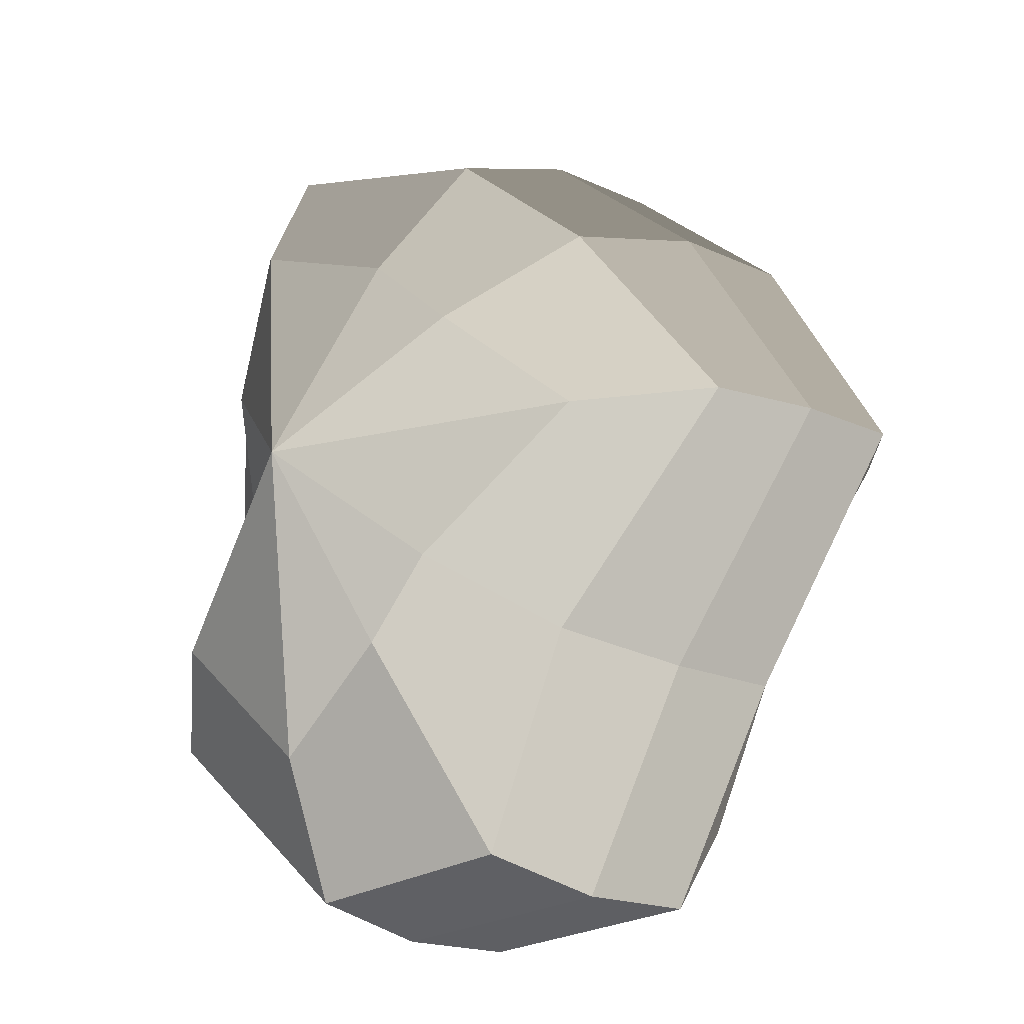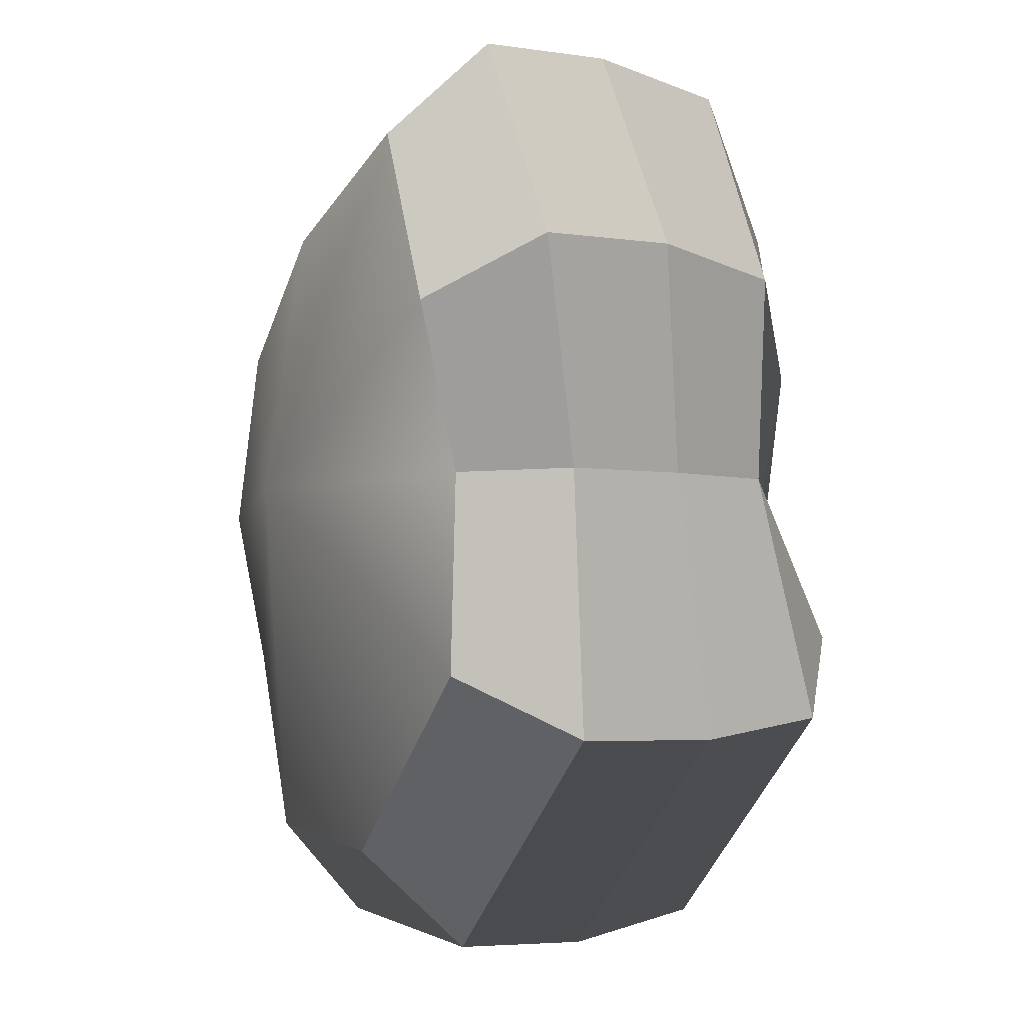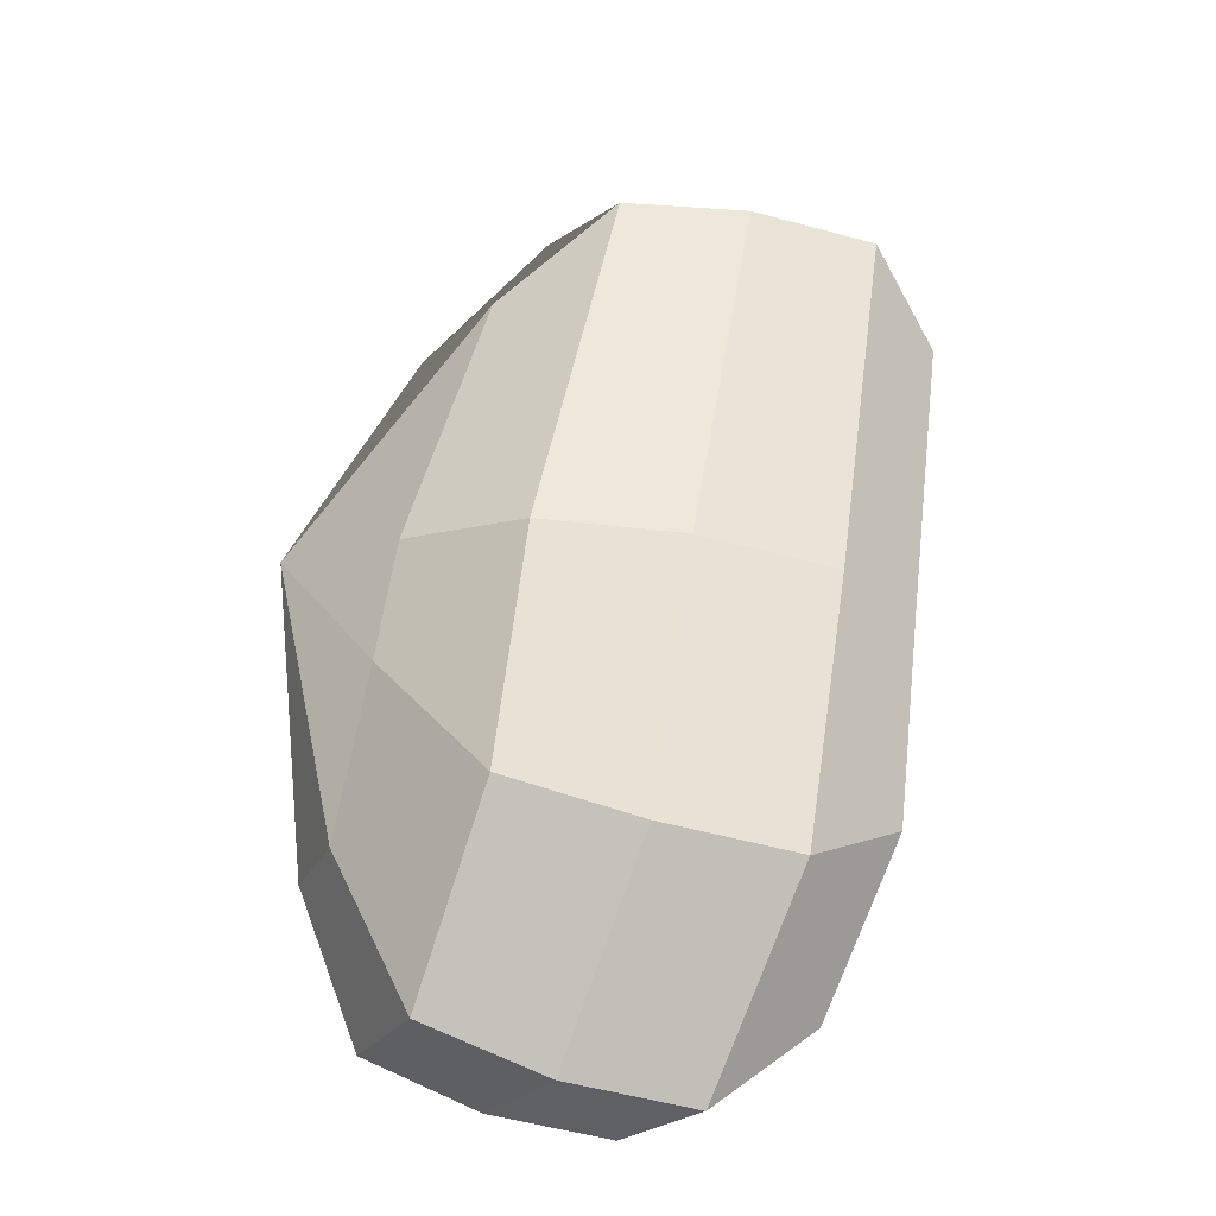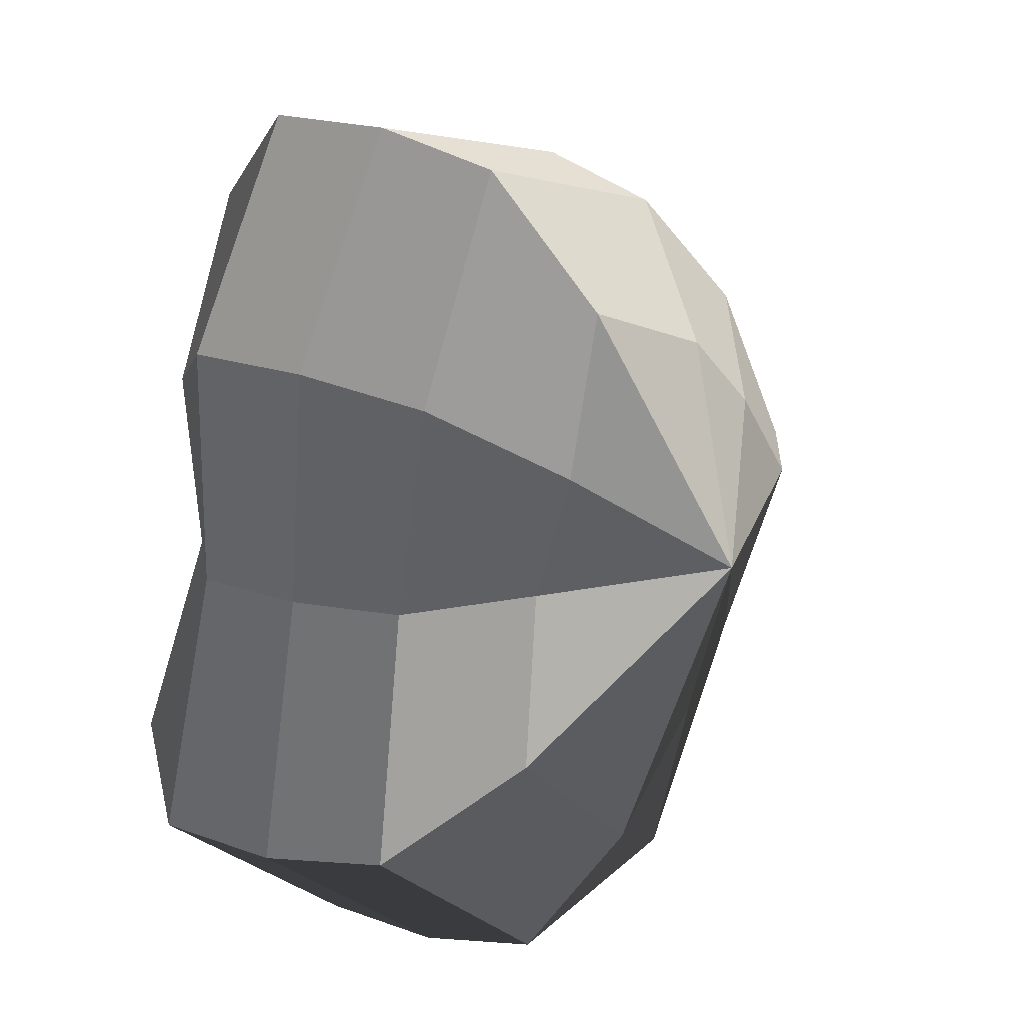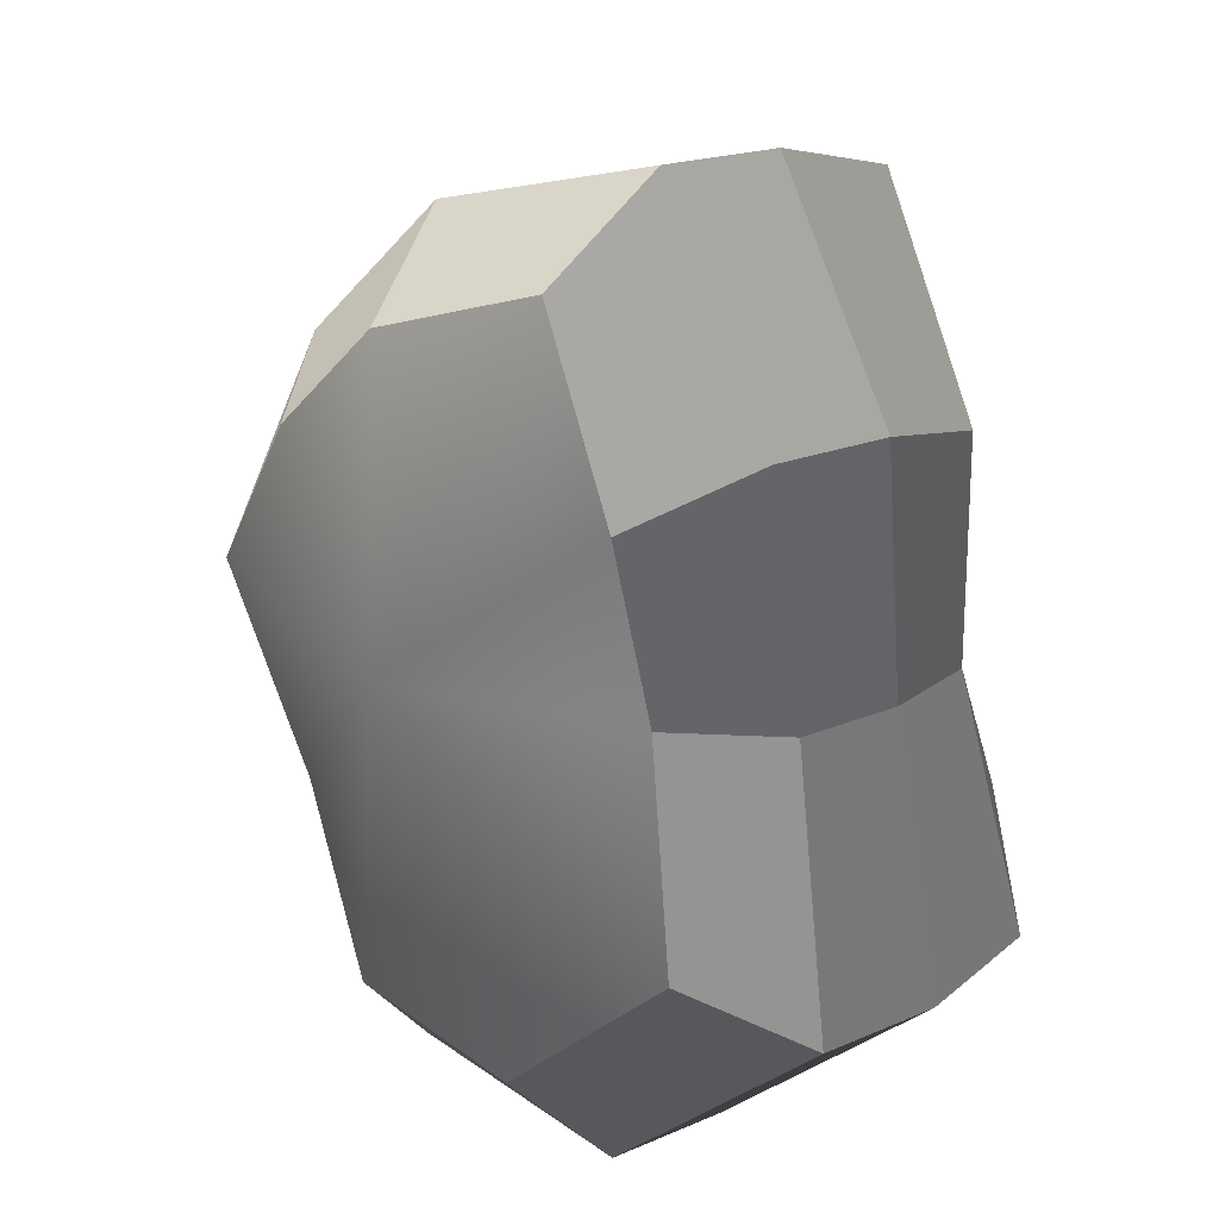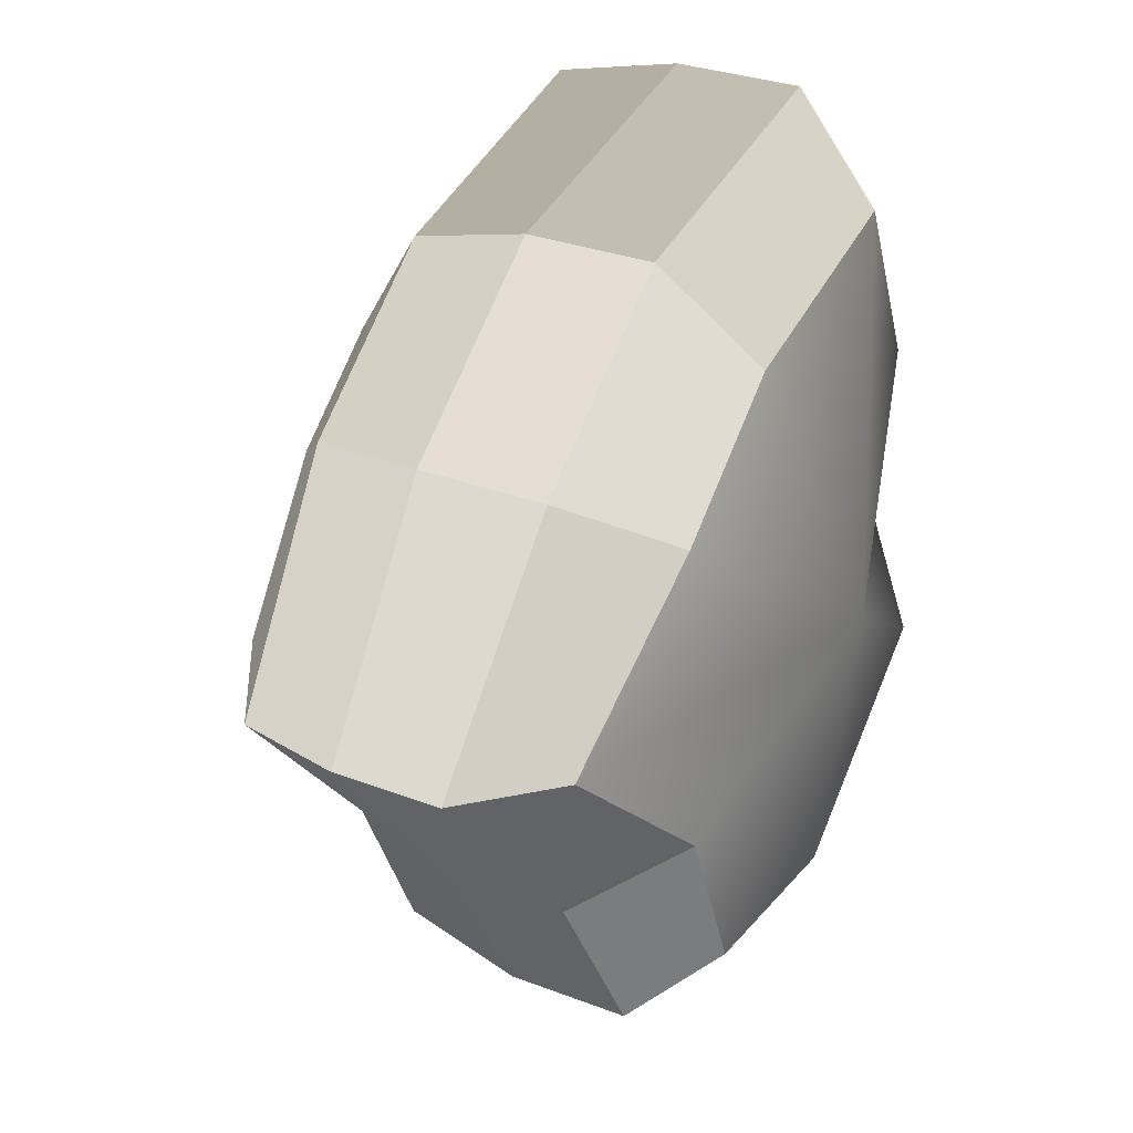
<metadata>
{"format":"obj","ext":"obj","renderer":"f3d","projection":"perspective","resolution":1024,"background":"white","views":[{"elev":-17.4,"azim":-133.2,"up":"+Z"},{"elev":-4.8,"azim":64.3,"up":"+Z"},{"elev":-53.9,"azim":-106.2,"up":"+Z"},{"elev":18.7,"azim":124.9,"up":"+Z"},{"elev":18.3,"azim":49.7,"up":"+Z"},{"elev":30.2,"azim":-60.9,"up":"+Z"}]}
</metadata>
<code>
v 0.01455 -0.02578 -0.04036
v 0.004624 -0.03398 0.00109
v 0.03878 -0.02578 -0.02106
v -0.009663 -0.02578 -0.03818
v -0.01825 -0.02578 -0.01778
v -0.03822 -0.02223 0.00109
v -0.02135 -0.02578 0.01996
v -0.005297 -0.02578 0.03272
v 0.02109 -0.02578 0.04036
v 0.0306 -0.02578 0.01996
v 0.03219 -0.02223 0.00109
v 0.03878 -0.02578 -0.02106
v 0.04797 -0.01489 -0.02773
v 0.01805 -0.01489 -0.05115
v 0.01455 -0.02578 -0.04036
v 0.01455 -0.02578 -0.04036
v 0.01805 -0.01489 -0.05115
v -0.01317 -0.01489 -0.04897
v -0.009663 -0.02578 -0.03818
v -0.009663 -0.02578 -0.03818
v -0.01317 -0.01489 -0.04897
v -0.02743 -0.01489 -0.02445
v -0.01825 -0.02578 -0.01778
v -0.01825 -0.02578 -0.01778
v -0.02743 -0.01489 -0.02445
v -0.04797 -0.01289 0.00109
v -0.03822 -0.02223 0.00109
v -0.03822 -0.02223 0.00109
v -0.04797 -0.01289 0.00109
v -0.03053 -0.01489 0.02663
v -0.02135 -0.02578 0.01996
v -0.02135 -0.02578 0.01996
v -0.03053 -0.01489 0.02663
v -0.008805 -0.01489 0.04351
v -0.005297 -0.02578 0.03272
v -0.005297 -0.02578 0.03272
v -0.008805 -0.01489 0.04351
v 0.0246 -0.01489 0.05115
v 0.02109 -0.02578 0.04036
v 0.02109 -0.02578 0.04036
v 0.0246 -0.01489 0.05115
v 0.03978 -0.01489 0.02663
v 0.0306 -0.02578 0.01996
v 0.0306 -0.02578 0.01996
v 0.03978 -0.01489 0.02663
v 0.04193 -0.01289 0.00109
v 0.03219 -0.02223 0.00109
v 0.03219 -0.02223 0.00109
v 0.04193 -0.01289 0.00109
v 0.04797 -0.01489 -0.02773
v 0.03878 -0.02578 -0.02106
v 0.04797 -0.01489 -0.02773
v 0.04797 -0.0001483 -0.02773
v 0.01805 -0.0001483 -0.05115
v 0.01805 -0.01489 -0.05115
v 0.01805 -0.01489 -0.05115
v 0.01805 -0.0001483 -0.05115
v -0.01317 -0.0001483 -0.04897
v -0.01317 -0.01489 -0.04897
v -0.01317 -0.01489 -0.04897
v -0.01317 -0.0001483 -0.04897
v -0.02743 -0.0001483 -0.02445
v -0.02743 -0.01489 -0.02445
v -0.02743 -0.01489 -0.02445
v -0.02743 -0.0001483 -0.02445
v -0.04797 -0.0002294 0.00109
v -0.04797 -0.01289 0.00109
v -0.04797 -0.01289 0.00109
v -0.04797 -0.0002294 0.00109
v -0.03053 -0.0001483 0.02663
v -0.03053 -0.01489 0.02663
v -0.03053 -0.01489 0.02663
v -0.03053 -0.0001483 0.02663
v -0.008805 -0.0001483 0.04351
v -0.008805 -0.01489 0.04351
v -0.008805 -0.01489 0.04351
v -0.008805 -0.0001483 0.04351
v 0.0246 -0.0001483 0.05115
v 0.0246 -0.01489 0.05115
v 0.0246 -0.01489 0.05115
v 0.0246 -0.0001483 0.05115
v 0.03978 -0.0001483 0.02663
v 0.03978 -0.01489 0.02663
v 0.03978 -0.01489 0.02663
v 0.03978 -0.0001483 0.02663
v 0.04193 -0.0002294 0.00109
v 0.04193 -0.01289 0.00109
v 0.04193 -0.01289 0.00109
v 0.04193 -0.0002294 0.00109
v 0.04797 -0.0001483 -0.02773
v 0.04797 -0.01489 -0.02773
v 0.04797 -0.0001483 -0.02773
v 0.04569 0.01428 -0.0254
v 0.01715 0.01428 -0.04799
v 0.01805 -0.0001483 -0.05115
v 0.01805 -0.0001483 -0.05115
v 0.01715 0.01428 -0.04799
v -0.01183 0.01428 -0.0456
v -0.01317 -0.0001483 -0.04897
v -0.01317 -0.0001483 -0.04897
v -0.01183 0.01428 -0.0456
v -0.02321 0.01428 -0.02181
v -0.02743 -0.0001483 -0.02445
v -0.02743 -0.0001483 -0.02445
v -0.02321 0.01428 -0.02181
v -0.0453 0.01197 0.001195
v -0.04797 -0.0002294 0.00109
v -0.04797 -0.0002294 0.00109
v -0.0453 0.01197 0.001195
v -0.02661 0.01428 0.0242
v -0.03053 -0.0001483 0.02663
v -0.03053 -0.0001483 0.02663
v -0.02661 0.01428 0.0242
v -0.007042 0.01428 0.03961
v -0.008805 -0.0001483 0.04351
v -0.008805 -0.0001483 0.04351
v -0.007042 0.01428 0.03961
v 0.02433 0.01428 0.04799
v 0.0246 -0.0001483 0.05115
v 0.0246 -0.0001483 0.05115
v 0.02433 0.01428 0.04799
v 0.03671 0.01428 0.0242
v 0.03978 -0.0001483 0.02663
v 0.03978 -0.0001483 0.02663
v 0.03671 0.01428 0.0242
v 0.03865 0.01197 0.001195
v 0.04193 -0.0002294 0.00109
v 0.04193 -0.0002294 0.00109
v 0.03865 0.01197 0.001195
v 0.04569 0.01428 -0.0254
v 0.04797 -0.0001483 -0.02773
v 0.04569 0.01428 -0.0254
v 0.03225 0.02437 -0.01615
v 0.01204 0.02437 -0.03257
v 0.01715 0.01428 -0.04799
v 0.01715 0.01428 -0.04799
v 0.01204 0.02437 -0.03257
v -0.002592 0.02437 -0.0214
v -0.01183 0.01428 -0.0456
v -0.01183 0.01428 -0.0456
v -0.002592 0.02437 -0.0214
v -0.01125 0.02437 -0.0128
v -0.02321 0.01428 -0.02181
v -0.02321 0.01428 -0.02181
v -0.01125 0.02437 -0.0128
v -0.03124 0.02075 0.001116
v -0.0453 0.01197 0.001195
v -0.0453 0.01197 0.001195
v -0.03124 0.02075 0.001116
v -0.01443 0.02437 0.01503
v -0.02661 0.01428 0.0242
v -0.02661 0.01428 0.0242
v -0.01443 0.02437 0.01503
v -0.002592 0.02437 0.02474
v -0.007042 0.01428 0.03961
v -0.007042 0.01428 0.03961
v -0.002592 0.02437 0.02474
v 0.01874 0.02437 0.03257
v 0.02433 0.01428 0.04799
v 0.02433 0.01428 0.04799
v 0.01874 0.02437 0.03257
v 0.02387 0.02437 0.01503
v 0.03671 0.01428 0.0242
v 0.03671 0.01428 0.0242
v 0.02387 0.02437 0.01503
v 0.02504 0.02075 0.001116
v 0.03865 0.01197 0.001195
v 0.03865 0.01197 0.001195
v 0.02504 0.02075 0.001116
v 0.03225 0.02437 -0.01615
v 0.04569 0.01428 -0.0254
v 0.03225 0.02437 -0.01615
v 0.004624 0.03398 0.00109
v 0.01204 0.02437 -0.03257
v 0.01204 0.02437 -0.03257
v 0.004624 0.03398 0.00109
v -0.002592 0.02437 -0.0214
v -0.002592 0.02437 -0.0214
v 0.004624 0.03398 0.00109
v -0.01125 0.02437 -0.0128
v -0.01125 0.02437 -0.0128
v 0.004624 0.03398 0.00109
v -0.03124 0.02075 0.001116
v -0.03124 0.02075 0.001116
v 0.004624 0.03398 0.00109
v -0.01443 0.02437 0.01503
v -0.01443 0.02437 0.01503
v 0.004624 0.03398 0.00109
v -0.002592 0.02437 0.02474
v -0.002592 0.02437 0.02474
v 0.004624 0.03398 0.00109
v 0.01874 0.02437 0.03257
v 0.01874 0.02437 0.03257
v 0.004624 0.03398 0.00109
v 0.02387 0.02437 0.01503
v 0.02387 0.02437 0.01503
v 0.004624 0.03398 0.00109
v 0.02504 0.02075 0.001116
v 0.02504 0.02075 0.001116
v 0.004624 0.03398 0.00109
v 0.03225 0.02437 -0.01615
g Foliage1_37_3968_276
f 1 3 2
f 4 1 2
f 5 4 2
f 6 5 2
f 7 6 2
f 8 7 2
f 9 8 2
f 10 9 2
f 11 10 2
f 3 11 2
f 12 14 13
f 12 15 14
f 16 18 17
f 16 19 18
f 20 22 21
f 20 23 22
f 24 26 25
f 24 27 26
f 28 30 29
f 28 31 30
f 32 34 33
f 32 35 34
f 36 38 37
f 36 39 38
f 40 42 41
f 40 43 42
f 44 46 45
f 44 47 46
f 48 50 49
f 48 51 50
f 52 54 53
f 52 55 54
f 56 58 57
f 56 59 58
f 60 62 61
f 60 63 62
f 64 66 65
f 64 67 66
f 68 70 69
f 68 71 70
f 72 74 73
f 72 75 74
f 76 78 77
f 76 79 78
f 80 82 81
f 80 83 82
f 84 86 85
f 84 87 86
f 88 90 89
f 88 91 90
f 92 94 93
f 92 95 94
f 96 98 97
f 96 99 98
f 100 102 101
f 100 103 102
f 104 106 105
f 104 107 106
f 108 110 109
f 108 111 110
f 112 114 113
f 112 115 114
f 116 118 117
f 116 119 118
f 120 122 121
f 120 123 122
f 124 126 125
f 124 127 126
f 128 130 129
f 128 131 130
f 132 134 133
f 132 135 134
f 136 138 137
f 136 139 138
f 140 142 141
f 140 143 142
f 144 146 145
f 144 147 146
f 148 150 149
f 148 151 150
f 152 154 153
f 152 155 154
f 156 158 157
f 156 159 158
f 160 162 161
f 160 163 162
f 164 166 165
f 164 167 166
f 168 170 169
f 168 171 170
f 172 174 173
f 175 177 176
f 178 180 179
f 181 183 182
f 184 186 185
f 187 189 188
f 190 192 191
f 193 195 194
f 196 198 197
f 199 201 200

</code>
